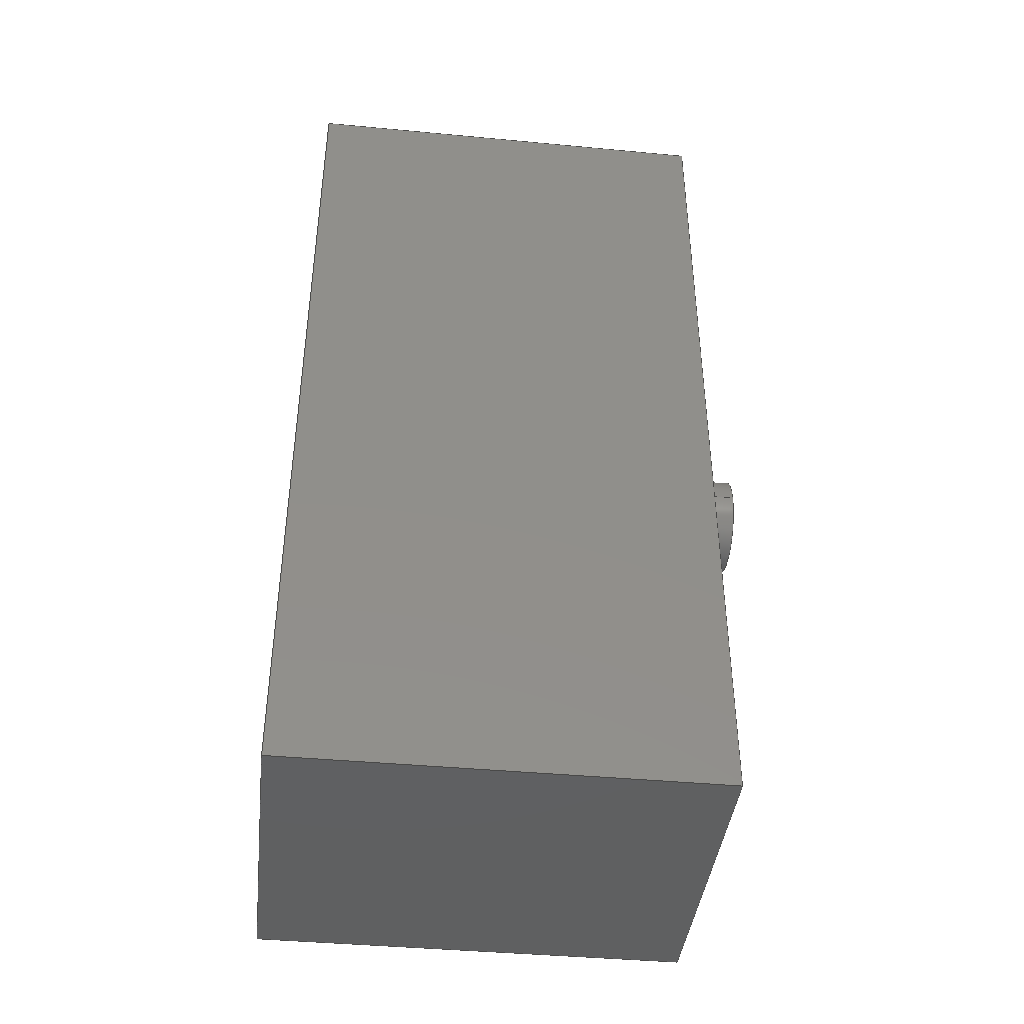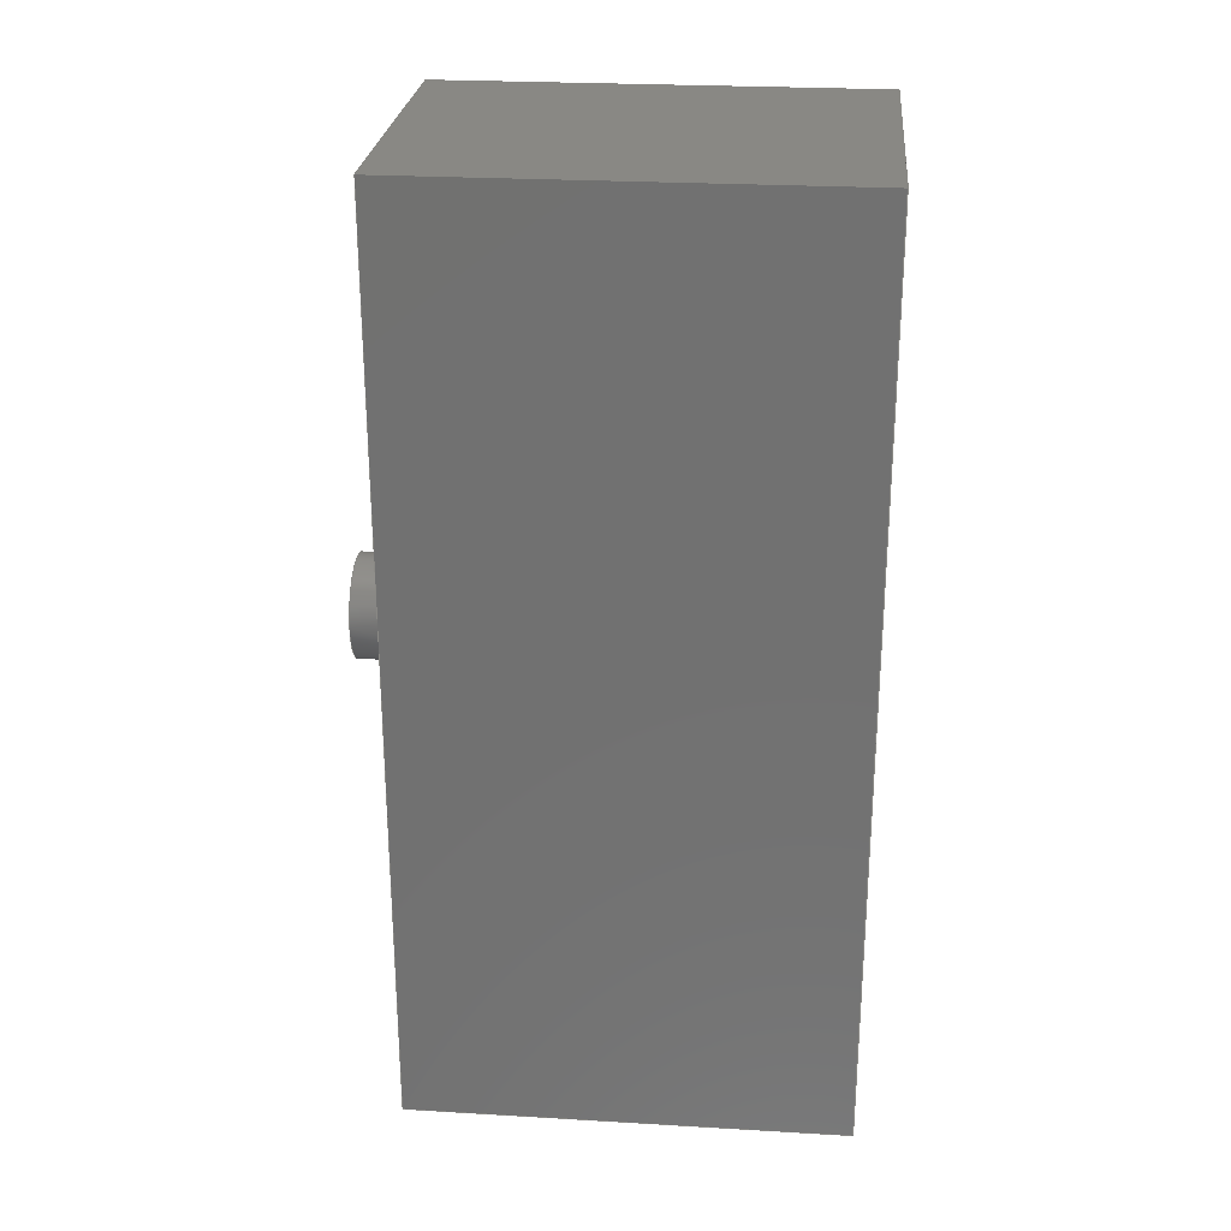
<metadata>
{"format":"step","ext":"step","renderer":"f3d","projection":"perspective","resolution":1024,"background":"white","views":[{"elev":-41.6,"azim":-96.5,"up":"+Z"},{"elev":26.0,"azim":95.3,"up":"+Z"}]}
</metadata>
<code>
ISO-10303-21;
DATA;
#1=MECHANICAL_DESIGN_GEOMETRIC_PRESENTATION_REPRESENTATION('',(#4),#406);
#2=SHAPE_REPRESENTATION_RELATIONSHIP('SRR','None',#413,#3);
#3=ADVANCED_BREP_SHAPE_REPRESENTATION('',(#5),#405);
#4=STYLED_ITEM('',(#422),#5);
#5=MANIFOLD_SOLID_BREP('Body1',#238);
#6=CYLINDRICAL_SURFACE('',#266,0.3175);
#7=CYLINDRICAL_SURFACE('',#268,0.635);
#8=CIRCLE('',#258,0.635);
#9=CIRCLE('',#260,0.3175);
#10=CIRCLE('',#267,0.3175);
#11=CIRCLE('',#269,0.635);
#12=FACE_BOUND('',#35,.T.);
#13=FACE_BOUND('',#37,.T.);
#14=FACE_BOUND('',#47,.T.);
#15=FACE_OUTER_BOUND('',#30,.T.);
#16=FACE_OUTER_BOUND('',#31,.T.);
#17=FACE_OUTER_BOUND('',#32,.T.);
#18=FACE_OUTER_BOUND('',#33,.T.);
#19=FACE_OUTER_BOUND('',#34,.T.);
#20=FACE_OUTER_BOUND('',#36,.T.);
#21=FACE_OUTER_BOUND('',#38,.T.);
#22=FACE_OUTER_BOUND('',#39,.T.);
#23=FACE_OUTER_BOUND('',#40,.T.);
#24=FACE_OUTER_BOUND('',#41,.T.);
#25=FACE_OUTER_BOUND('',#42,.T.);
#26=FACE_OUTER_BOUND('',#43,.T.);
#27=FACE_OUTER_BOUND('',#44,.T.);
#28=FACE_OUTER_BOUND('',#45,.T.);
#29=FACE_OUTER_BOUND('',#46,.T.);
#30=EDGE_LOOP('',(#150,#151,#152,#153));
#31=EDGE_LOOP('',(#154,#155,#156,#157));
#32=EDGE_LOOP('',(#158,#159,#160,#161));
#33=EDGE_LOOP('',(#162,#163,#164,#165));
#34=EDGE_LOOP('',(#166,#167,#168,#169));
#35=EDGE_LOOP('',(#170,#171,#172,#173));
#36=EDGE_LOOP('',(#174,#175,#176,#177));
#37=EDGE_LOOP('',(#178));
#38=EDGE_LOOP('',(#179));
#39=EDGE_LOOP('',(#180,#181,#182,#183));
#40=EDGE_LOOP('',(#184,#185,#186,#187));
#41=EDGE_LOOP('',(#188,#189,#190,#191));
#42=EDGE_LOOP('',(#192,#193,#194,#195));
#43=EDGE_LOOP('',(#196,#197,#198,#199));
#44=EDGE_LOOP('',(#200,#201,#202,#203));
#45=EDGE_LOOP('',(#204,#205,#206,#207));
#46=EDGE_LOOP('',(#208));
#47=EDGE_LOOP('',(#209));
#48=LINE('',#341,#74);
#49=LINE('',#343,#75);
#50=LINE('',#345,#76);
#51=LINE('',#346,#77);
#52=LINE('',#349,#78);
#53=LINE('',#351,#79);
#54=LINE('',#352,#80);
#55=LINE('',#355,#81);
#56=LINE('',#357,#82);
#57=LINE('',#358,#83);
#58=LINE('',#360,#84);
#59=LINE('',#361,#85);
#60=LINE('',#365,#86);
#61=LINE('',#367,#87);
#62=LINE('',#369,#88);
#63=LINE('',#370,#89);
#64=LINE('',#374,#90);
#65=LINE('',#376,#91);
#66=LINE('',#378,#92);
#67=LINE('',#379,#93);
#68=LINE('',#386,#94);
#69=LINE('',#387,#95);
#70=LINE('',#389,#96);
#71=LINE('',#391,#97);
#72=LINE('',#396,#98);
#73=LINE('',#400,#99);
#74=VECTOR('',#275,1);
#75=VECTOR('',#276,1);
#76=VECTOR('',#277,1);
#77=VECTOR('',#278,1);
#78=VECTOR('',#281,1);
#79=VECTOR('',#282,1);
#80=VECTOR('',#283,1);
#81=VECTOR('',#286,1);
#82=VECTOR('',#287,1);
#83=VECTOR('',#288,1);
#84=VECTOR('',#291,1);
#85=VECTOR('',#292,1);
#86=VECTOR('',#295,1);
#87=VECTOR('',#296,1);
#88=VECTOR('',#297,1);
#89=VECTOR('',#298,1);
#90=VECTOR('',#301,1);
#91=VECTOR('',#302,1);
#92=VECTOR('',#303,1);
#93=VECTOR('',#304,1);
#94=VECTOR('',#313,1);
#95=VECTOR('',#314,1);
#96=VECTOR('',#317,1);
#97=VECTOR('',#320,1);
#98=VECTOR('',#327,0.3175);
#99=VECTOR('',#332,0.635);
#100=VERTEX_POINT('',#339);
#101=VERTEX_POINT('',#340);
#102=VERTEX_POINT('',#342);
#103=VERTEX_POINT('',#344);
#104=VERTEX_POINT('',#348);
#105=VERTEX_POINT('',#350);
#106=VERTEX_POINT('',#354);
#107=VERTEX_POINT('',#356);
#108=VERTEX_POINT('',#363);
#109=VERTEX_POINT('',#364);
#110=VERTEX_POINT('',#366);
#111=VERTEX_POINT('',#368);
#112=VERTEX_POINT('',#372);
#113=VERTEX_POINT('',#373);
#114=VERTEX_POINT('',#375);
#115=VERTEX_POINT('',#377);
#116=VERTEX_POINT('',#380);
#117=VERTEX_POINT('',#383);
#118=VERTEX_POINT('',#395);
#119=VERTEX_POINT('',#399);
#120=EDGE_CURVE('',#100,#101,#48,.T.);
#121=EDGE_CURVE('',#100,#102,#49,.T.);
#122=EDGE_CURVE('',#103,#102,#50,.T.);
#123=EDGE_CURVE('',#101,#103,#51,.T.);
#124=EDGE_CURVE('',#101,#104,#52,.T.);
#125=EDGE_CURVE('',#105,#103,#53,.T.);
#126=EDGE_CURVE('',#104,#105,#54,.T.);
#127=EDGE_CURVE('',#104,#106,#55,.T.);
#128=EDGE_CURVE('',#107,#105,#56,.T.);
#129=EDGE_CURVE('',#106,#107,#57,.T.);
#130=EDGE_CURVE('',#106,#100,#58,.T.);
#131=EDGE_CURVE('',#102,#107,#59,.T.);
#132=EDGE_CURVE('',#108,#109,#60,.T.);
#133=EDGE_CURVE('',#109,#110,#61,.T.);
#134=EDGE_CURVE('',#110,#111,#62,.T.);
#135=EDGE_CURVE('',#111,#108,#63,.T.);
#136=EDGE_CURVE('',#112,#113,#64,.T.);
#137=EDGE_CURVE('',#114,#112,#65,.T.);
#138=EDGE_CURVE('',#115,#114,#66,.T.);
#139=EDGE_CURVE('',#113,#115,#67,.T.);
#140=EDGE_CURVE('',#116,#116,#8,.T.);
#141=EDGE_CURVE('',#117,#117,#9,.T.);
#142=EDGE_CURVE('',#112,#109,#68,.T.);
#143=EDGE_CURVE('',#114,#108,#69,.T.);
#144=EDGE_CURVE('',#115,#111,#70,.T.);
#145=EDGE_CURVE('',#113,#110,#71,.T.);
#146=EDGE_CURVE('',#117,#118,#72,.T.);
#147=EDGE_CURVE('',#118,#118,#10,.T.);
#148=EDGE_CURVE('',#116,#119,#73,.T.);
#149=EDGE_CURVE('',#119,#119,#11,.T.);
#150=ORIENTED_EDGE('',*,*,#120,.F.);
#151=ORIENTED_EDGE('',*,*,#121,.T.);
#152=ORIENTED_EDGE('',*,*,#122,.F.);
#153=ORIENTED_EDGE('',*,*,#123,.F.);
#154=ORIENTED_EDGE('',*,*,#124,.F.);
#155=ORIENTED_EDGE('',*,*,#123,.T.);
#156=ORIENTED_EDGE('',*,*,#125,.F.);
#157=ORIENTED_EDGE('',*,*,#126,.F.);
#158=ORIENTED_EDGE('',*,*,#127,.F.);
#159=ORIENTED_EDGE('',*,*,#126,.T.);
#160=ORIENTED_EDGE('',*,*,#128,.F.);
#161=ORIENTED_EDGE('',*,*,#129,.F.);
#162=ORIENTED_EDGE('',*,*,#130,.F.);
#163=ORIENTED_EDGE('',*,*,#129,.T.);
#164=ORIENTED_EDGE('',*,*,#131,.F.);
#165=ORIENTED_EDGE('',*,*,#121,.F.);
#166=ORIENTED_EDGE('',*,*,#132,.T.);
#167=ORIENTED_EDGE('',*,*,#133,.T.);
#168=ORIENTED_EDGE('',*,*,#134,.T.);
#169=ORIENTED_EDGE('',*,*,#135,.T.);
#170=ORIENTED_EDGE('',*,*,#131,.T.);
#171=ORIENTED_EDGE('',*,*,#128,.T.);
#172=ORIENTED_EDGE('',*,*,#125,.T.);
#173=ORIENTED_EDGE('',*,*,#122,.T.);
#174=ORIENTED_EDGE('',*,*,#136,.F.);
#175=ORIENTED_EDGE('',*,*,#137,.F.);
#176=ORIENTED_EDGE('',*,*,#138,.F.);
#177=ORIENTED_EDGE('',*,*,#139,.F.);
#178=ORIENTED_EDGE('',*,*,#140,.T.);
#179=ORIENTED_EDGE('',*,*,#141,.T.);
#180=ORIENTED_EDGE('',*,*,#137,.T.);
#181=ORIENTED_EDGE('',*,*,#142,.T.);
#182=ORIENTED_EDGE('',*,*,#132,.F.);
#183=ORIENTED_EDGE('',*,*,#143,.F.);
#184=ORIENTED_EDGE('',*,*,#138,.T.);
#185=ORIENTED_EDGE('',*,*,#143,.T.);
#186=ORIENTED_EDGE('',*,*,#135,.F.);
#187=ORIENTED_EDGE('',*,*,#144,.F.);
#188=ORIENTED_EDGE('',*,*,#139,.T.);
#189=ORIENTED_EDGE('',*,*,#144,.T.);
#190=ORIENTED_EDGE('',*,*,#134,.F.);
#191=ORIENTED_EDGE('',*,*,#145,.F.);
#192=ORIENTED_EDGE('',*,*,#136,.T.);
#193=ORIENTED_EDGE('',*,*,#145,.T.);
#194=ORIENTED_EDGE('',*,*,#133,.F.);
#195=ORIENTED_EDGE('',*,*,#142,.F.);
#196=ORIENTED_EDGE('',*,*,#120,.T.);
#197=ORIENTED_EDGE('',*,*,#124,.T.);
#198=ORIENTED_EDGE('',*,*,#127,.T.);
#199=ORIENTED_EDGE('',*,*,#130,.T.);
#200=ORIENTED_EDGE('',*,*,#141,.F.);
#201=ORIENTED_EDGE('',*,*,#146,.T.);
#202=ORIENTED_EDGE('',*,*,#147,.T.);
#203=ORIENTED_EDGE('',*,*,#146,.F.);
#204=ORIENTED_EDGE('',*,*,#140,.F.);
#205=ORIENTED_EDGE('',*,*,#148,.T.);
#206=ORIENTED_EDGE('',*,*,#149,.T.);
#207=ORIENTED_EDGE('',*,*,#148,.F.);
#208=ORIENTED_EDGE('',*,*,#149,.F.);
#209=ORIENTED_EDGE('',*,*,#147,.F.);
#210=PLANE('',#252);
#211=PLANE('',#253);
#212=PLANE('',#254);
#213=PLANE('',#255);
#214=PLANE('',#256);
#215=PLANE('',#257);
#216=PLANE('',#259);
#217=PLANE('',#261);
#218=PLANE('',#262);
#219=PLANE('',#263);
#220=PLANE('',#264);
#221=PLANE('',#265);
#222=PLANE('',#270);
#223=ADVANCED_FACE('',(#15),#210,.T.);
#224=ADVANCED_FACE('',(#16),#211,.T.);
#225=ADVANCED_FACE('',(#17),#212,.T.);
#226=ADVANCED_FACE('',(#18),#213,.T.);
#227=ADVANCED_FACE('',(#19,#12),#214,.T.);
#228=ADVANCED_FACE('',(#20,#13),#215,.F.);
#229=ADVANCED_FACE('',(#21),#216,.F.);
#230=ADVANCED_FACE('',(#22),#217,.T.);
#231=ADVANCED_FACE('',(#23),#218,.T.);
#232=ADVANCED_FACE('',(#24),#219,.T.);
#233=ADVANCED_FACE('',(#25),#220,.T.);
#234=ADVANCED_FACE('',(#26),#221,.T.);
#235=ADVANCED_FACE('',(#27),#6,.F.);
#236=ADVANCED_FACE('',(#28),#7,.T.);
#237=ADVANCED_FACE('',(#29,#14),#222,.F.);
#238=CLOSED_SHELL('',(#223,#224,#225,#226,#227,#228,#229,#230,#231,#232,
#233,#234,#235,#236,#237));
#239=DERIVED_UNIT_ELEMENT(#241,1);
#240=DERIVED_UNIT_ELEMENT(#408,3);
#241=(
MASS_UNIT()
NAMED_UNIT(*)
SI_UNIT(.KILO.,.GRAM.)
);
#242=DERIVED_UNIT((#239,#240));
#243=MEASURE_REPRESENTATION_ITEM('density measure',
POSITIVE_RATIO_MEASURE(7850),#242);
#244=PROPERTY_DEFINITION_REPRESENTATION(#249,#246);
#245=PROPERTY_DEFINITION_REPRESENTATION(#250,#247);
#246=REPRESENTATION('material name',(#248),#405);
#247=REPRESENTATION('density',(#243),#405);
#248=DESCRIPTIVE_REPRESENTATION_ITEM('Steel','Steel');
#249=PROPERTY_DEFINITION('material property','material name',#415);
#250=PROPERTY_DEFINITION('material property','density of part',#415);
#251=AXIS2_PLACEMENT_3D('placement',#337,#271,#272);
#252=AXIS2_PLACEMENT_3D('',#338,#273,#274);
#253=AXIS2_PLACEMENT_3D('',#347,#279,#280);
#254=AXIS2_PLACEMENT_3D('',#353,#284,#285);
#255=AXIS2_PLACEMENT_3D('',#359,#289,#290);
#256=AXIS2_PLACEMENT_3D('',#362,#293,#294);
#257=AXIS2_PLACEMENT_3D('',#371,#299,#300);
#258=AXIS2_PLACEMENT_3D('',#381,#305,#306);
#259=AXIS2_PLACEMENT_3D('',#382,#307,#308);
#260=AXIS2_PLACEMENT_3D('',#384,#309,#310);
#261=AXIS2_PLACEMENT_3D('',#385,#311,#312);
#262=AXIS2_PLACEMENT_3D('',#388,#315,#316);
#263=AXIS2_PLACEMENT_3D('',#390,#318,#319);
#264=AXIS2_PLACEMENT_3D('',#392,#321,#322);
#265=AXIS2_PLACEMENT_3D('',#393,#323,#324);
#266=AXIS2_PLACEMENT_3D('',#394,#325,#326);
#267=AXIS2_PLACEMENT_3D('',#397,#328,#329);
#268=AXIS2_PLACEMENT_3D('',#398,#330,#331);
#269=AXIS2_PLACEMENT_3D('',#401,#333,#334);
#270=AXIS2_PLACEMENT_3D('',#402,#335,#336);
#271=DIRECTION('axis',(0,0,1));
#272=DIRECTION('refdir',(1,0,0));
#273=DIRECTION('center_axis',(0,0,-1));
#274=DIRECTION('ref_axis',(-1,0,0));
#275=DIRECTION('',(1,0,0));
#276=DIRECTION('',(0,1,0));
#277=DIRECTION('',(-1,0,0));
#278=DIRECTION('',(0,1,0));
#279=DIRECTION('center_axis',(-1,0,0));
#280=DIRECTION('ref_axis',(0,0,1));
#281=DIRECTION('',(0,0,-1));
#282=DIRECTION('',(0,0,1));
#283=DIRECTION('',(0,1,0));
#284=DIRECTION('center_axis',(2.543e-16,0,1));
#285=DIRECTION('ref_axis',(1,0,-2.543e-16));
#286=DIRECTION('',(-1,0,2.543e-16));
#287=DIRECTION('',(1,0,-2.543e-16));
#288=DIRECTION('',(0,1,0));
#289=DIRECTION('center_axis',(1,0,0));
#290=DIRECTION('ref_axis',(0,0,-1));
#291=DIRECTION('',(0,0,1));
#292=DIRECTION('',(0,0,-1));
#293=DIRECTION('center_axis',(0,1,0));
#294=DIRECTION('ref_axis',(0,0,1));
#295=DIRECTION('',(-1,0,0));
#296=DIRECTION('',(0,0,1));
#297=DIRECTION('',(1,0,0));
#298=DIRECTION('',(0,0,-1));
#299=DIRECTION('center_axis',(0,1,0));
#300=DIRECTION('ref_axis',(-1,0,0));
#301=DIRECTION('',(0,0,1));
#302=DIRECTION('',(-1,0,0));
#303=DIRECTION('',(0,0,-1));
#304=DIRECTION('',(1,0,0));
#305=DIRECTION('center_axis',(0,1,0));
#306=DIRECTION('ref_axis',(1,0,0));
#307=DIRECTION('center_axis',(0,1,0));
#308=DIRECTION('ref_axis',(-1,0,0));
#309=DIRECTION('center_axis',(0,-1,0));
#310=DIRECTION('ref_axis',(1,0,0));
#311=DIRECTION('center_axis',(0,0,-1));
#312=DIRECTION('ref_axis',(-1,0,0));
#313=DIRECTION('',(0,1,0));
#314=DIRECTION('',(0,1,0));
#315=DIRECTION('center_axis',(1,0,0));
#316=DIRECTION('ref_axis',(0,0,-1));
#317=DIRECTION('',(0,1,0));
#318=DIRECTION('center_axis',(0,0,1));
#319=DIRECTION('ref_axis',(1,0,0));
#320=DIRECTION('',(0,1,0));
#321=DIRECTION('center_axis',(-1,0,0));
#322=DIRECTION('ref_axis',(0,0,1));
#323=DIRECTION('center_axis',(0,1,0));
#324=DIRECTION('ref_axis',(0,0,1));
#325=DIRECTION('center_axis',(0,1,0));
#326=DIRECTION('ref_axis',(1,0,0));
#327=DIRECTION('',(0,-1,0));
#328=DIRECTION('center_axis',(0,-1,0));
#329=DIRECTION('ref_axis',(1,0,0));
#330=DIRECTION('center_axis',(0,1,0));
#331=DIRECTION('ref_axis',(1,0,0));
#332=DIRECTION('',(0,-1,0));
#333=DIRECTION('center_axis',(0,1,0));
#334=DIRECTION('ref_axis',(1,0,0));
#335=DIRECTION('center_axis',(0,1,0));
#336=DIRECTION('ref_axis',(1,0,0));
#337=CARTESIAN_POINT('',(0,0,0));
#338=CARTESIAN_POINT('Origin',(15.72,0.9525,9.207));
#339=CARTESIAN_POINT('',(12.22,0.9525,9.207));
#340=CARTESIAN_POINT('',(15.72,0.9525,9.207));
#341=CARTESIAN_POINT('',(14.84,0.9525,9.207));
#342=CARTESIAN_POINT('',(12.22,6.032,9.207));
#343=CARTESIAN_POINT('',(12.22,0.9525,9.207));
#344=CARTESIAN_POINT('',(15.72,6.032,9.207));
#345=CARTESIAN_POINT('',(12.22,6.032,9.207));
#346=CARTESIAN_POINT('',(15.72,0.9525,9.207));
#347=CARTESIAN_POINT('Origin',(15.72,0.9525,-1.588));
#348=CARTESIAN_POINT('',(15.72,0.9525,-1.588));
#349=CARTESIAN_POINT('',(15.72,0.9525,1.111));
#350=CARTESIAN_POINT('',(15.72,6.032,-1.588));
#351=CARTESIAN_POINT('',(15.72,6.032,9.207));
#352=CARTESIAN_POINT('',(15.72,0.9525,-1.588));
#353=CARTESIAN_POINT('Origin',(12.22,0.9525,-1.588));
#354=CARTESIAN_POINT('',(12.22,0.9525,-1.588));
#355=CARTESIAN_POINT('',(13.1,0.9525,-1.588));
#356=CARTESIAN_POINT('',(12.22,6.032,-1.588));
#357=CARTESIAN_POINT('',(15.72,6.032,-1.588));
#358=CARTESIAN_POINT('',(12.22,0.9525,-1.588));
#359=CARTESIAN_POINT('Origin',(12.22,0.9525,9.207));
#360=CARTESIAN_POINT('',(12.22,0.9525,6.509));
#361=CARTESIAN_POINT('',(12.22,6.032,-1.588));
#362=CARTESIAN_POINT('Origin',(13.97,6.032,3.81));
#363=CARTESIAN_POINT('',(16.03,6.032,-1.905));
#364=CARTESIAN_POINT('',(11.91,6.032,-1.905));
#365=CARTESIAN_POINT('',(16.03,6.032,-1.905));
#366=CARTESIAN_POINT('',(11.91,6.032,9.525));
#367=CARTESIAN_POINT('',(11.91,6.032,-1.905));
#368=CARTESIAN_POINT('',(16.03,6.032,9.525));
#369=CARTESIAN_POINT('',(11.91,6.032,9.525));
#370=CARTESIAN_POINT('',(16.03,6.032,9.525));
#371=CARTESIAN_POINT('Origin',(13.97,0.635,3.81));
#372=CARTESIAN_POINT('',(11.91,0.635,-1.905));
#373=CARTESIAN_POINT('',(11.91,0.635,9.525));
#374=CARTESIAN_POINT('',(11.91,0.635,-1.905));
#375=CARTESIAN_POINT('',(16.03,0.635,-1.905));
#376=CARTESIAN_POINT('',(16.03,0.635,-1.905));
#377=CARTESIAN_POINT('',(16.03,0.635,9.525));
#378=CARTESIAN_POINT('',(16.03,0.635,9.525));
#379=CARTESIAN_POINT('',(11.91,0.635,9.525));
#380=CARTESIAN_POINT('',(13.33,0.635,3.81));
#381=CARTESIAN_POINT('Origin',(13.97,0.635,3.81));
#382=CARTESIAN_POINT('Origin',(13.97,0.635,3.81));
#383=CARTESIAN_POINT('',(13.65,0.635,3.81));
#384=CARTESIAN_POINT('Origin',(13.97,0.635,3.81));
#385=CARTESIAN_POINT('Origin',(16.03,0.635,-1.905));
#386=CARTESIAN_POINT('',(11.91,0.635,-1.905));
#387=CARTESIAN_POINT('',(16.03,0.635,-1.905));
#388=CARTESIAN_POINT('Origin',(16.03,0.635,9.525));
#389=CARTESIAN_POINT('',(16.03,0.635,9.525));
#390=CARTESIAN_POINT('Origin',(11.91,0.635,9.525));
#391=CARTESIAN_POINT('',(11.91,0.635,9.525));
#392=CARTESIAN_POINT('Origin',(11.91,0.635,-1.905));
#393=CARTESIAN_POINT('Origin',(13.97,0.9525,3.81));
#394=CARTESIAN_POINT('Origin',(13.97,0,3.81));
#395=CARTESIAN_POINT('',(13.65,0,3.81));
#396=CARTESIAN_POINT('',(13.65,0,3.81));
#397=CARTESIAN_POINT('Origin',(13.97,0,3.81));
#398=CARTESIAN_POINT('Origin',(13.97,0,3.81));
#399=CARTESIAN_POINT('',(13.33,0,3.81));
#400=CARTESIAN_POINT('',(13.33,0,3.81));
#401=CARTESIAN_POINT('Origin',(13.97,0,3.81));
#402=CARTESIAN_POINT('Origin',(13.97,0,3.81));
#403=UNCERTAINTY_MEASURE_WITH_UNIT(LENGTH_MEASURE(0.001),#407,
'DISTANCE_ACCURACY_VALUE',
'Maximum model space distance between geometric entities at asserted c
onnectivities');
#404=UNCERTAINTY_MEASURE_WITH_UNIT(LENGTH_MEASURE(0.001),#407,
'DISTANCE_ACCURACY_VALUE',
'Maximum model space distance between geometric entities at asserted c
onnectivities');
#405=(
GEOMETRIC_REPRESENTATION_CONTEXT(3)
GLOBAL_UNCERTAINTY_ASSIGNED_CONTEXT((#403))
GLOBAL_UNIT_ASSIGNED_CONTEXT((#407,#409,#410))
REPRESENTATION_CONTEXT('','3D')
);
#406=(
GEOMETRIC_REPRESENTATION_CONTEXT(3)
GLOBAL_UNCERTAINTY_ASSIGNED_CONTEXT((#404))
GLOBAL_UNIT_ASSIGNED_CONTEXT((#407,#409,#410))
REPRESENTATION_CONTEXT('','3D')
);
#407=(
LENGTH_UNIT()
NAMED_UNIT(*)
SI_UNIT(.CENTI.,.METRE.)
);
#408=(
LENGTH_UNIT()
NAMED_UNIT(*)
SI_UNIT($,.METRE.)
);
#409=(
NAMED_UNIT(*)
PLANE_ANGLE_UNIT()
SI_UNIT($,.RADIAN.)
);
#410=(
NAMED_UNIT(*)
SI_UNIT($,.STERADIAN.)
SOLID_ANGLE_UNIT()
);
#411=SHAPE_DEFINITION_REPRESENTATION(#412,#413);
#412=PRODUCT_DEFINITION_SHAPE('',$,#415);
#413=SHAPE_REPRESENTATION('',(#251),#405);
#414=PRODUCT_DEFINITION_CONTEXT('part definition',#419,'design');
#415=PRODUCT_DEFINITION('noodles','noodles',#416,#414);
#416=PRODUCT_DEFINITION_FORMATION('',$,#421);
#417=PRODUCT_RELATED_PRODUCT_CATEGORY('noodles','noodles',(#421));
#418=APPLICATION_PROTOCOL_DEFINITION('international standard',
'automotive_design',2009,#419);
#419=APPLICATION_CONTEXT(
'Core Data for Automotive Mechanical Design Process');
#420=PRODUCT_CONTEXT('part definition',#419,'mechanical');
#421=PRODUCT('noodles','noodles',$,(#420));
#422=PRESENTATION_STYLE_ASSIGNMENT((#423));
#423=SURFACE_STYLE_USAGE(.BOTH.,#424);
#424=SURFACE_SIDE_STYLE('',(#425));
#425=SURFACE_STYLE_FILL_AREA(#426);
#426=FILL_AREA_STYLE('Steel - Satin',(#427));
#427=FILL_AREA_STYLE_COLOUR('Steel - Satin',#428);
#428=COLOUR_RGB('Steel - Satin',0.6275,0.6275,0.6275);
ENDSEC;
END-ISO-10303-21;

</code>
